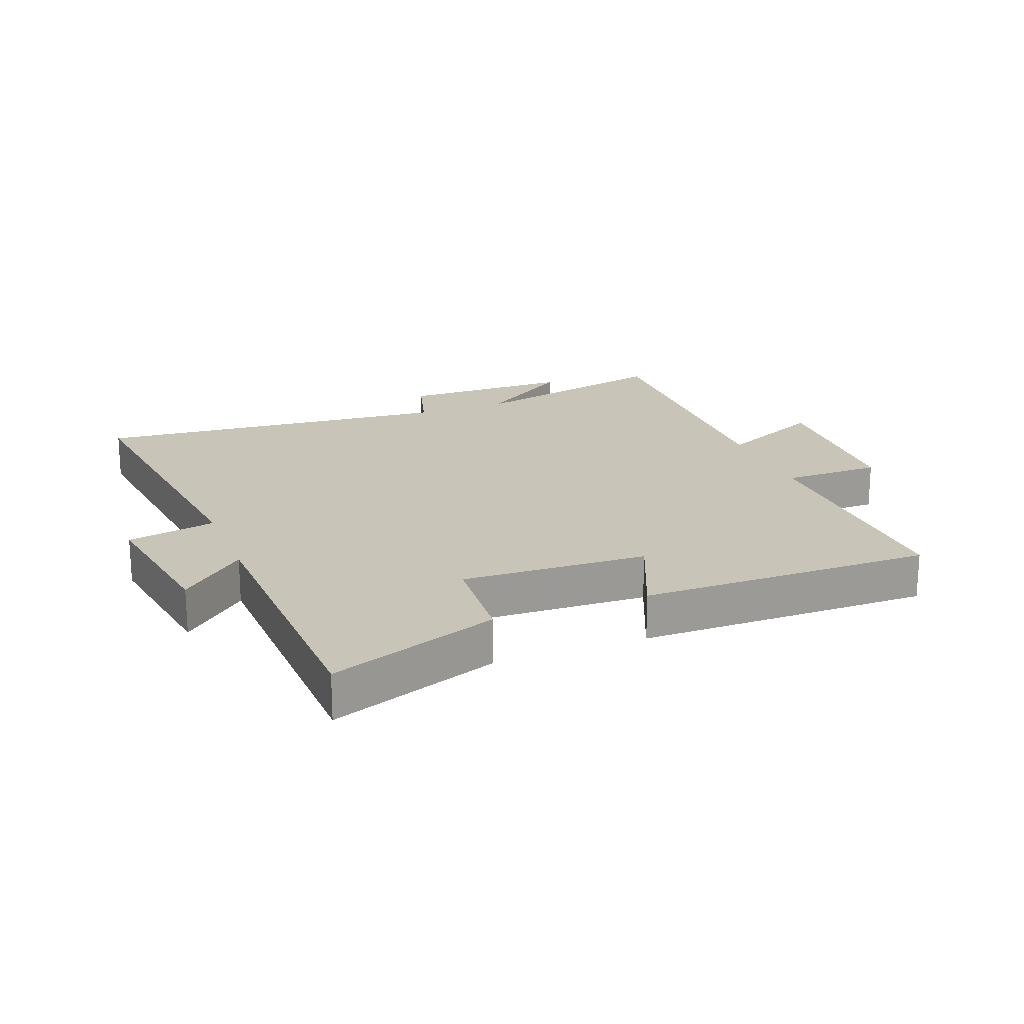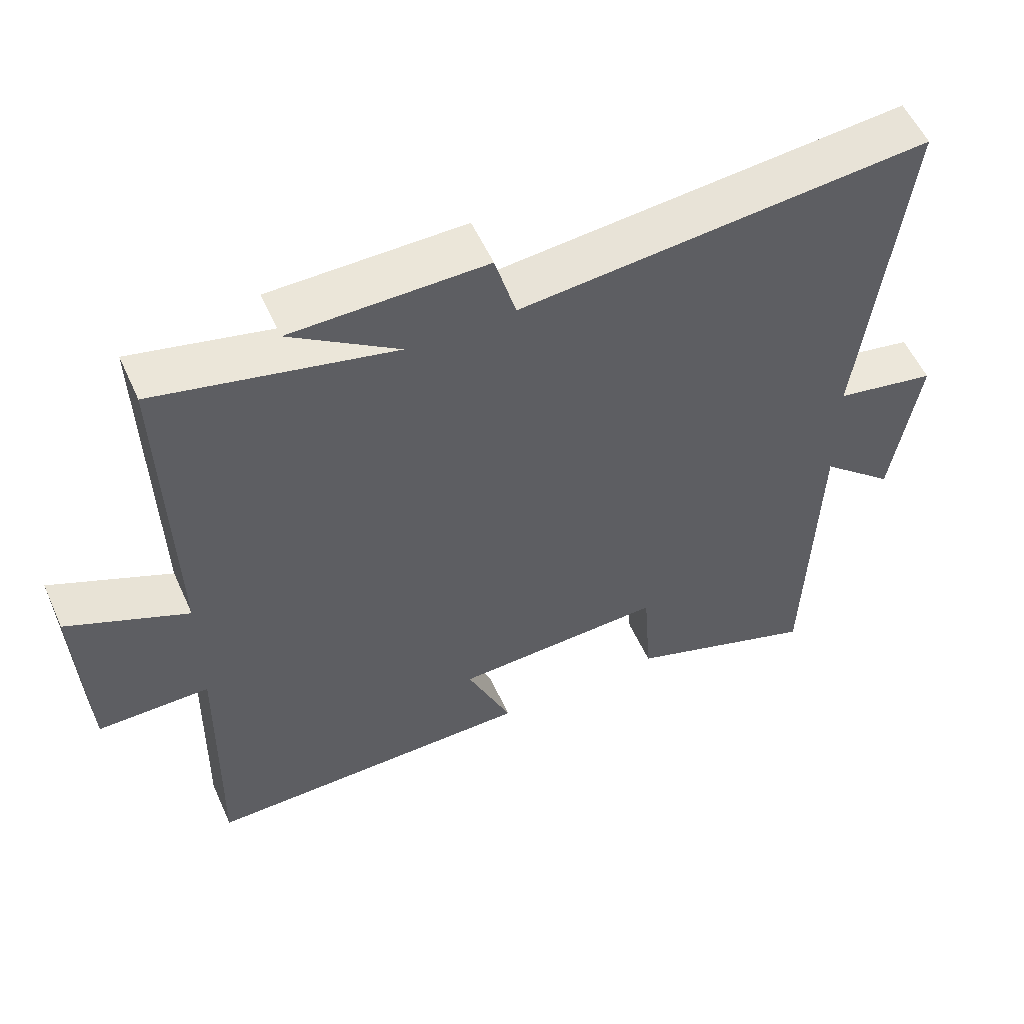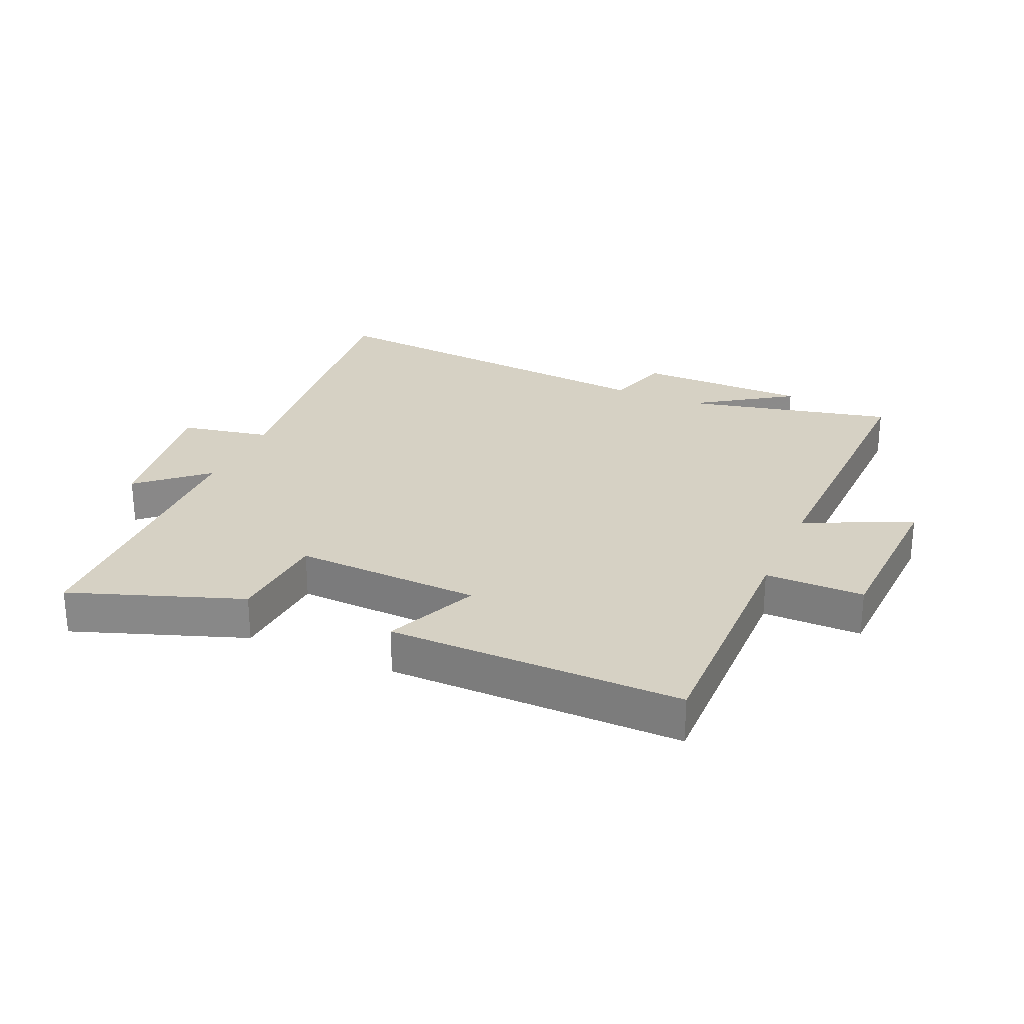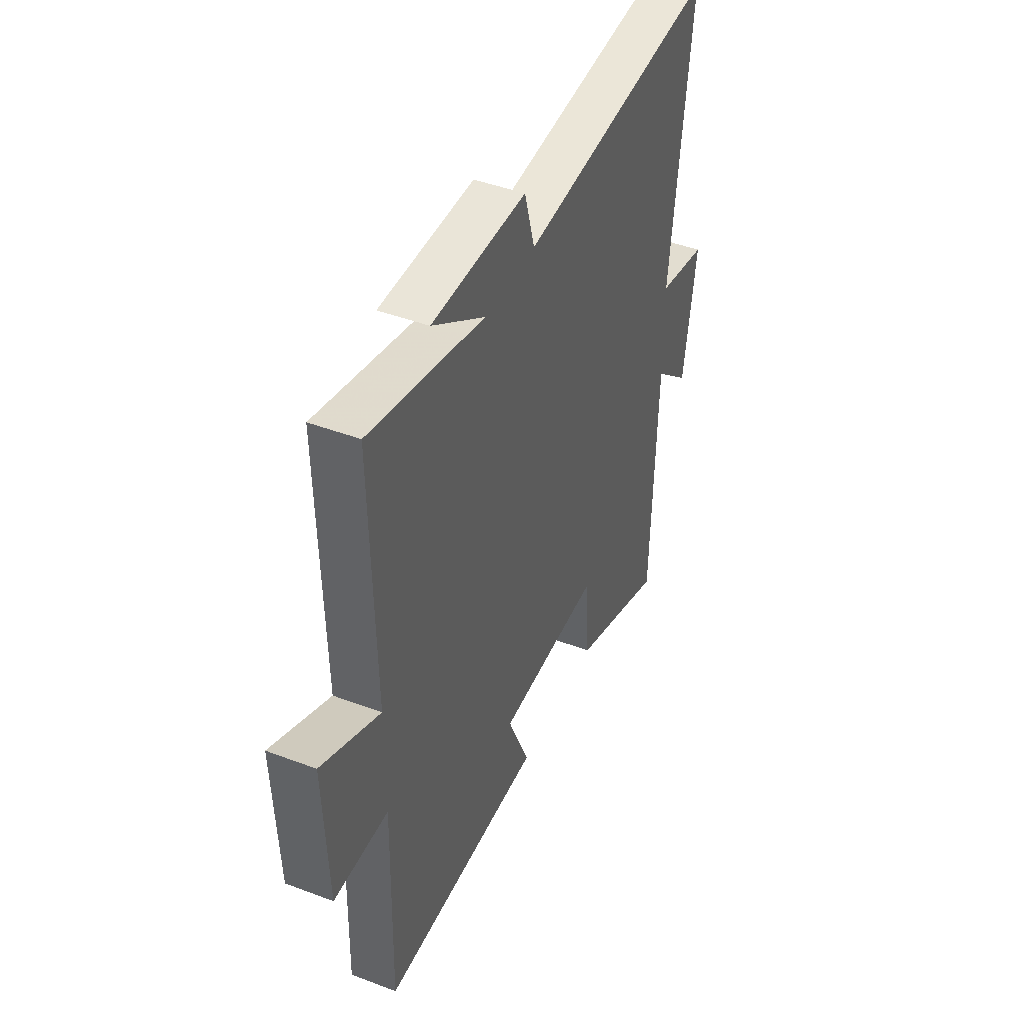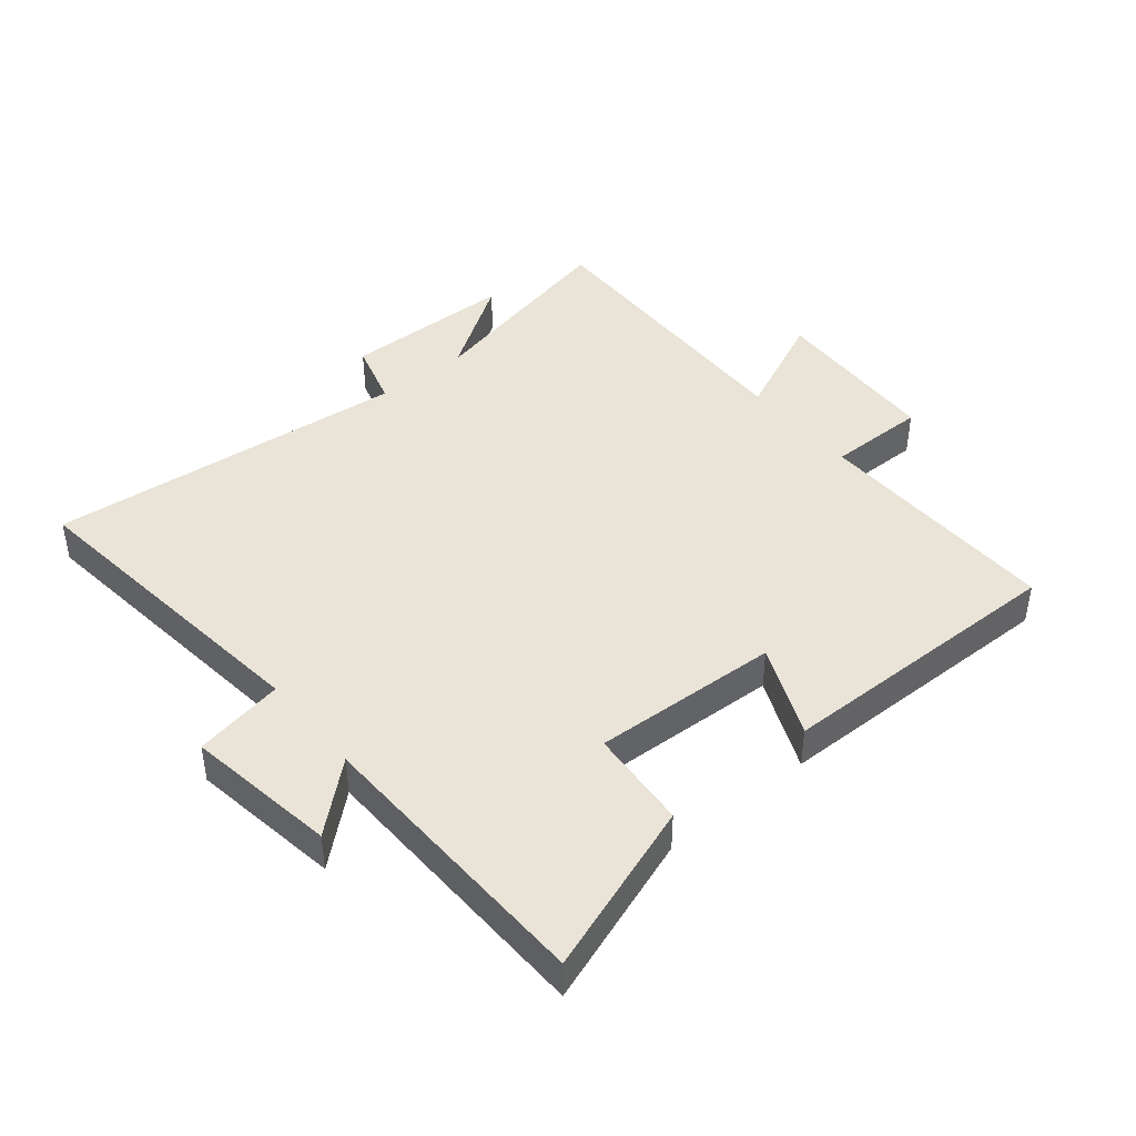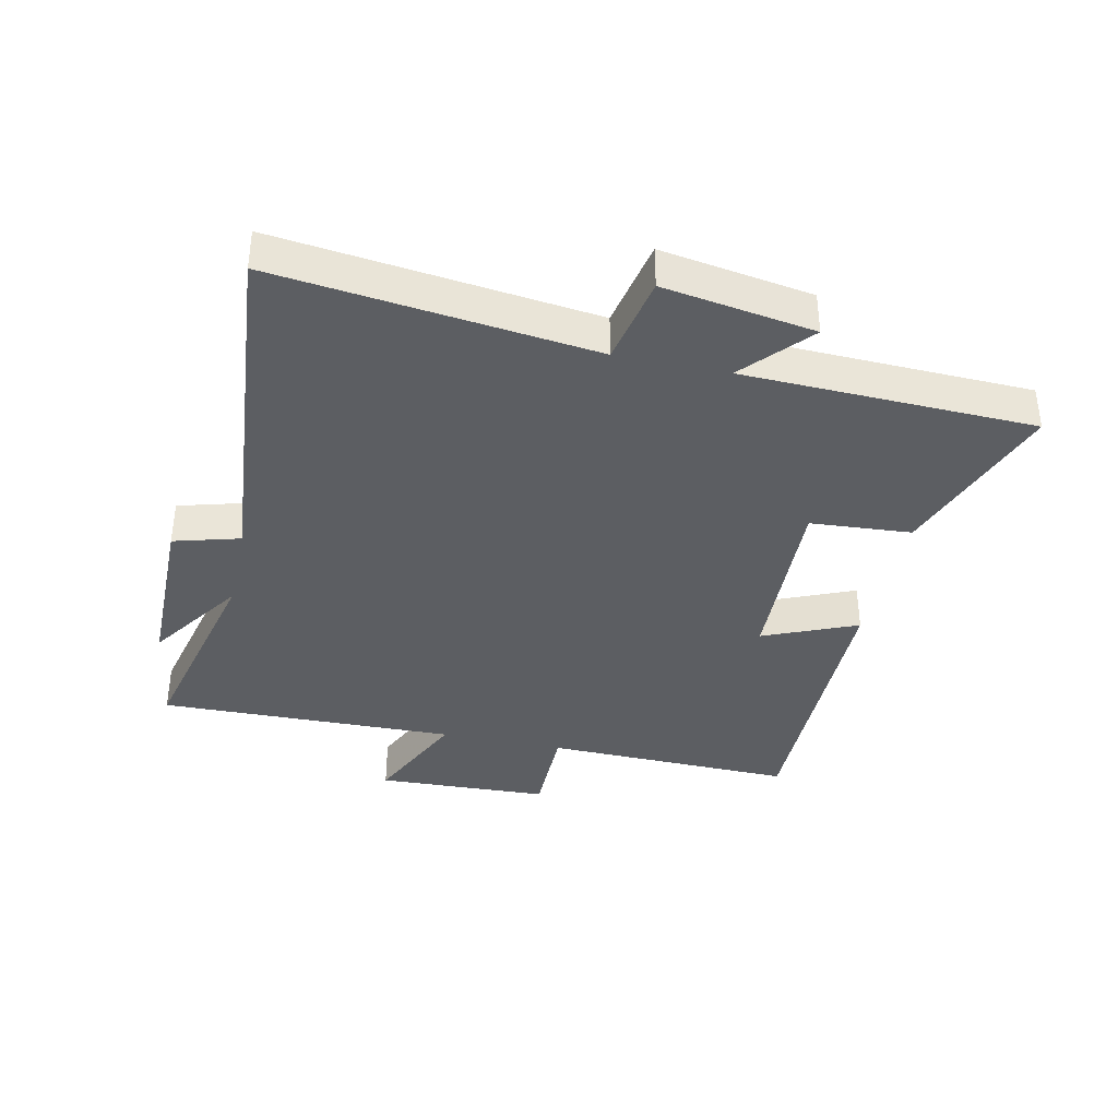
<metadata>
{"format":"obj","ext":"obj","renderer":"f3d","projection":"perspective","resolution":1024,"background":"white","views":[{"elev":20.1,"azim":158.8,"up":"+Y"},{"elev":55.4,"azim":-24.1,"up":"+Z"},{"elev":26.7,"azim":-156.2,"up":"+Y"},{"elev":44.4,"azim":-66.2,"up":"+Z"},{"elev":43.1,"azim":140.8,"up":"+Y"},{"elev":-37.5,"azim":77.6,"up":"+Y"}]}
</metadata>
<code>
v -0.511 0.07 0.578
v -0.175 0.07 0.5
v -0.329 0.07 0.604
v -0.053 0.07 0.606
v -0.023 0.07 0.5
v 0.56 0.07 0.552
v 0.5 0.07 0.044
v 0.644 0.07 0.016
v 0.606 0.07 -0.226
v 0.5 0.07 -0.132
v 0.486 0.07 -0.598
v 0.212 0.07 -0.5
v 0.2 0.07 -0.338
v -0.1 0.07 -0.35
v -0.036 0.07 -0.5
v -0.508 0.07 -0.503
v -0.5 0.07 -0.101
v -0.659 0.07 -0.101
v -0.671 0.07 0.177
v -0.5 0.07 0.099
v -0.511 0 0.578
v -0.175 0 0.5
v -0.329 0 0.604
v -0.053 0 0.606
v -0.023 0 0.5
v 0.56 0 0.552
v 0.5 0 0.044
v 0.644 0 0.016
v 0.606 0 -0.226
v 0.5 0 -0.132
v 0.486 0 -0.598
v 0.212 0 -0.5
v 0.2 0 -0.338
v -0.1 0 -0.35
v -0.036 0 -0.5
v -0.508 0 -0.503
v -0.5 0 -0.101
v -0.659 0 -0.101
v -0.671 0 0.177
v -0.5 0 0.099
f 17 18 19 20
f 14 15 16 17
f 13 14 17 20
f 10 11 12 13
f 10 13 20 1
f 7 8 9 10
f 5 6 7
f 5 7 10
f 2 3 4 5
f 2 5 10
f 1 2 10
f 40 39 38 37
f 37 36 35 34
f 40 37 34 33
f 33 32 31 30
f 21 40 33 30
f 30 29 28 27
f 27 26 25
f 30 27 25
f 25 24 23 22
f 30 25 22
f 30 22 21
f 1 21 22 2
f 2 22 23 3
f 3 23 24 4
f 4 24 25 5
f 5 25 26 6
f 6 26 27 7
f 7 27 28 8
f 8 28 29 9
f 9 29 30 10
f 10 30 31 11
f 11 31 32 12
f 12 32 33 13
f 13 33 34 14
f 14 34 35 15
f 15 35 36 16
f 16 36 37 17
f 17 37 38 18
f 18 38 39 19
f 19 39 40 20
f 20 40 21 1

</code>
